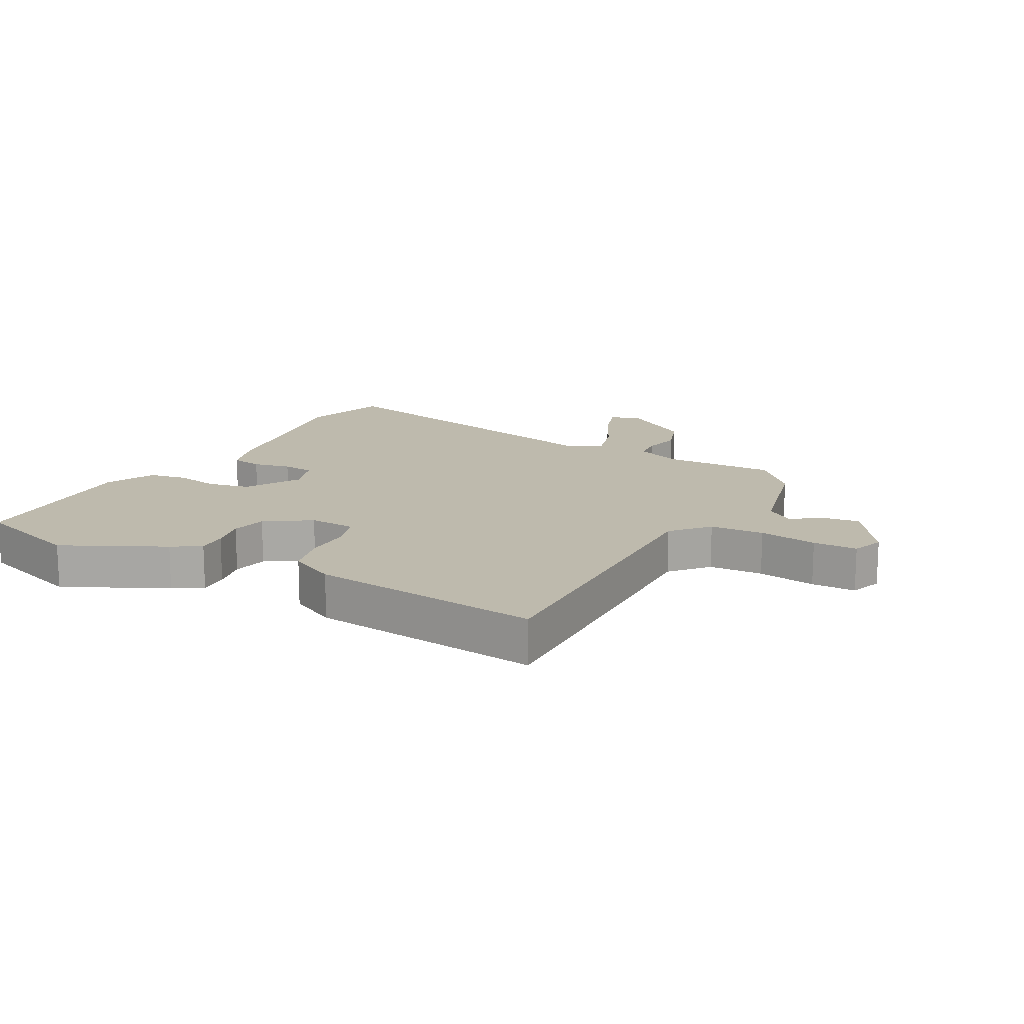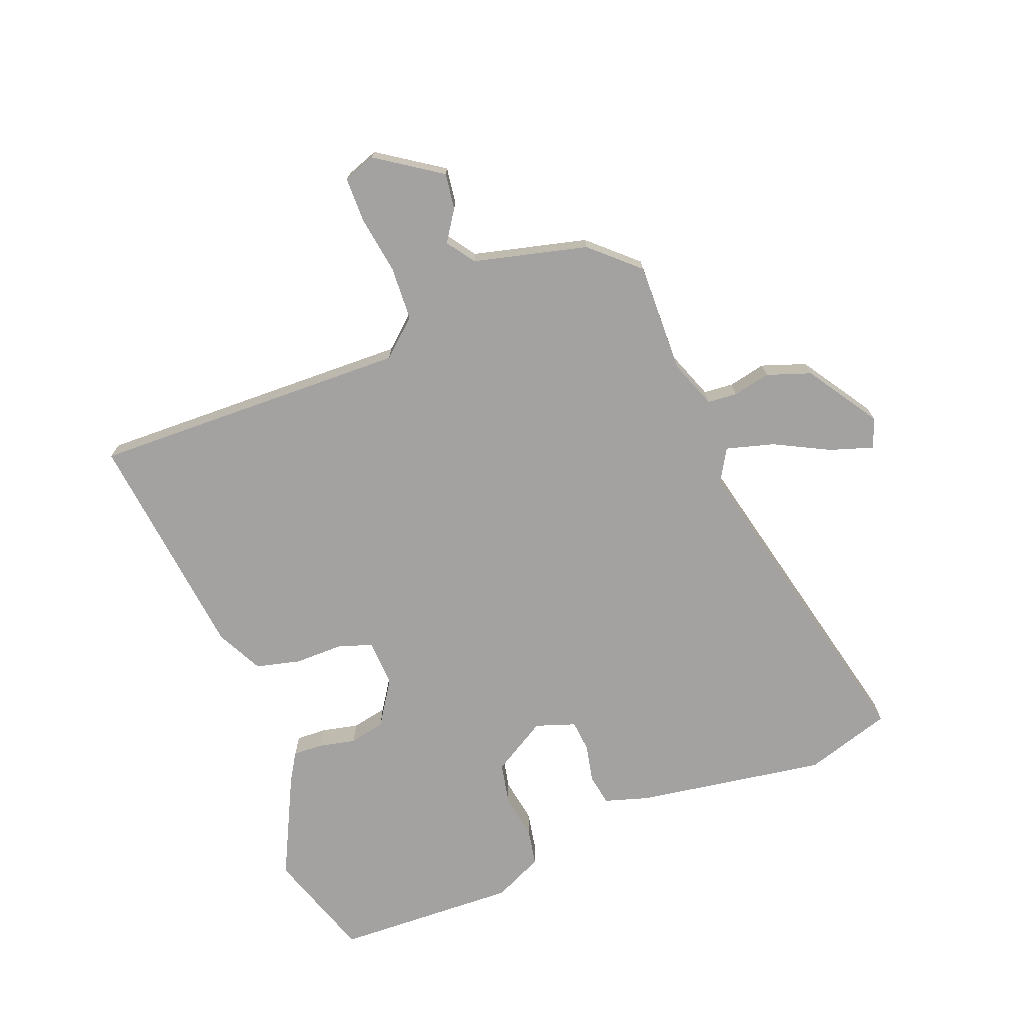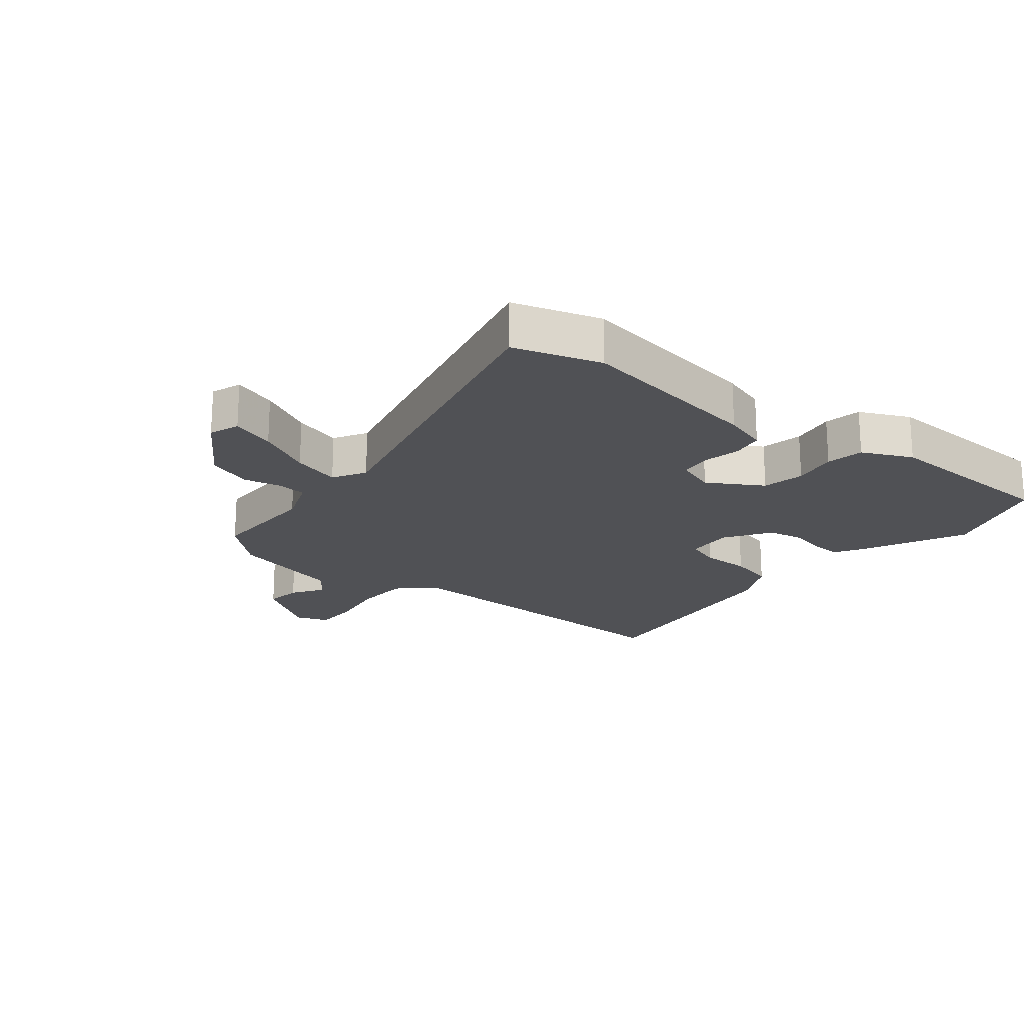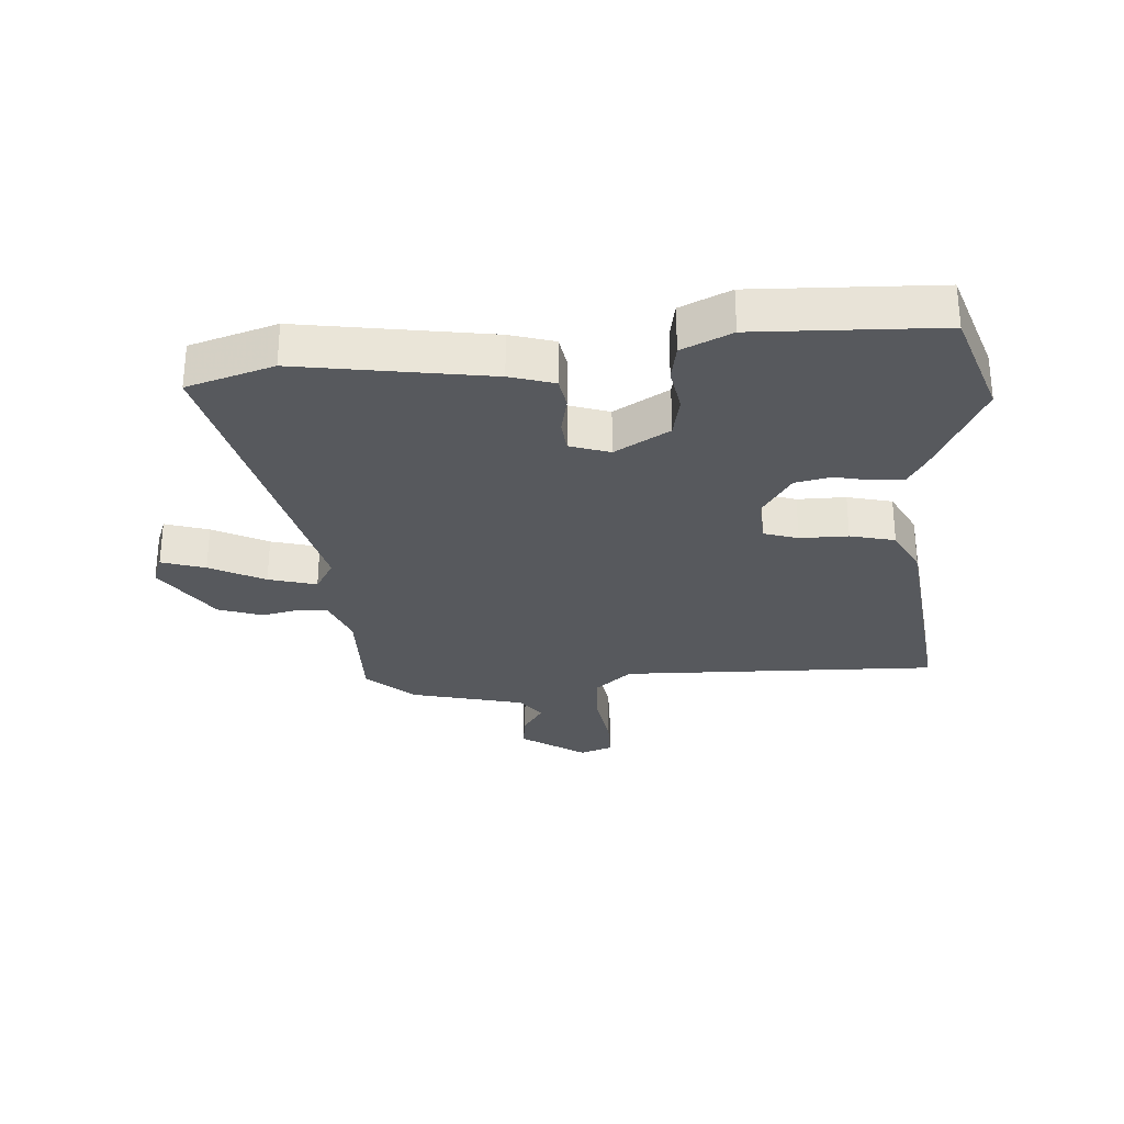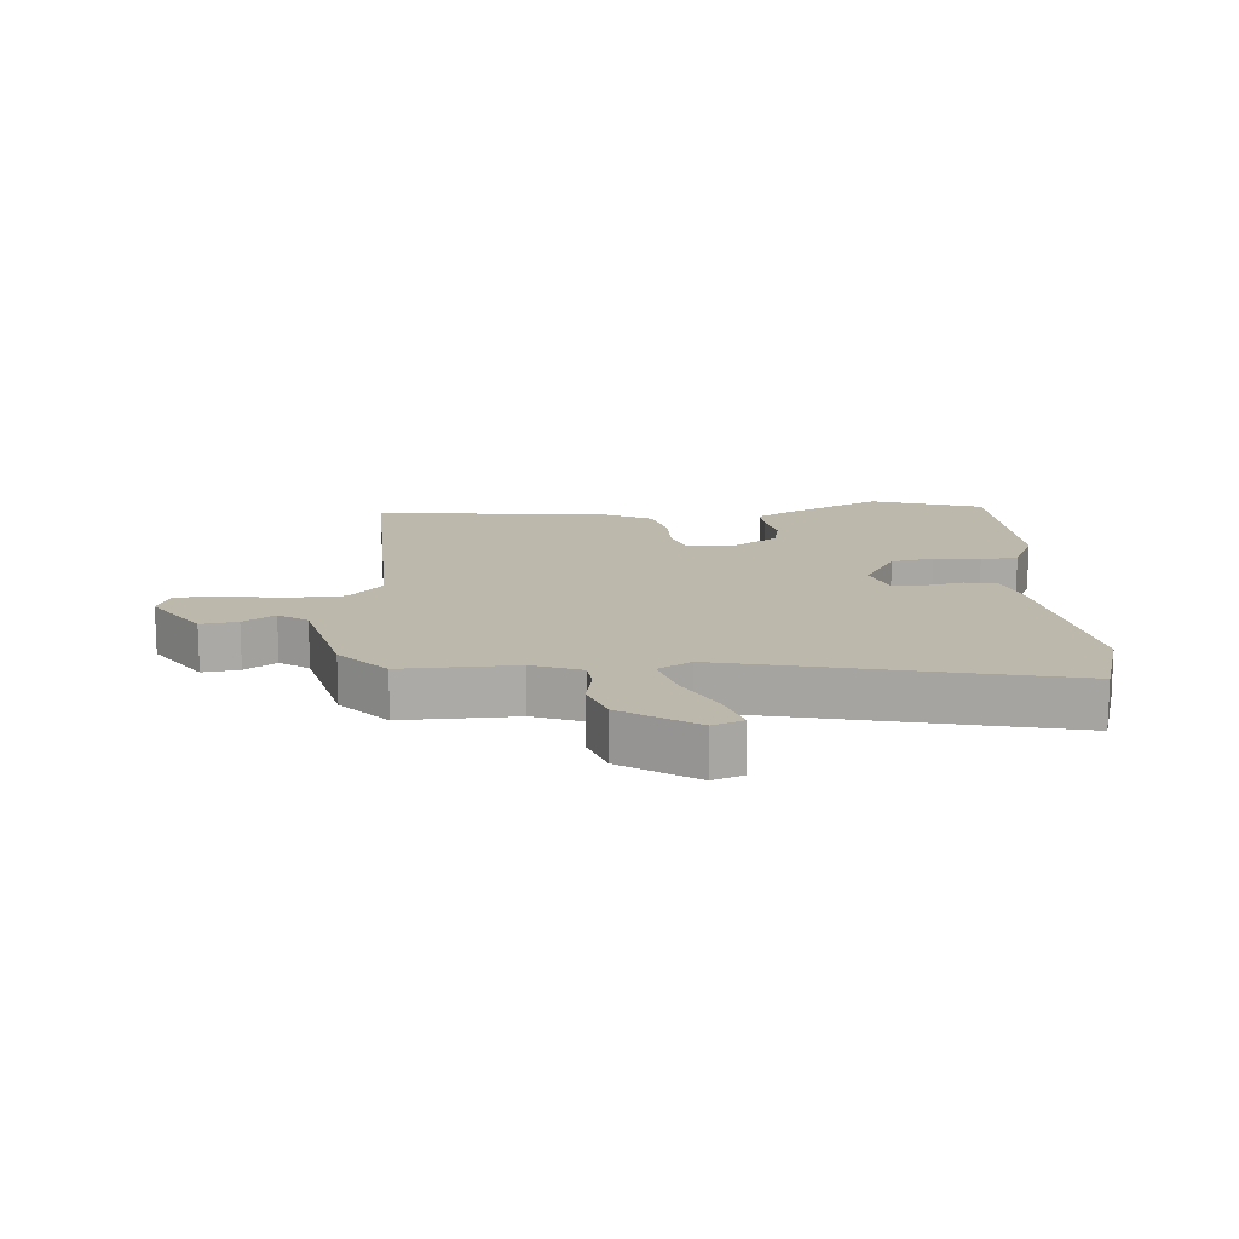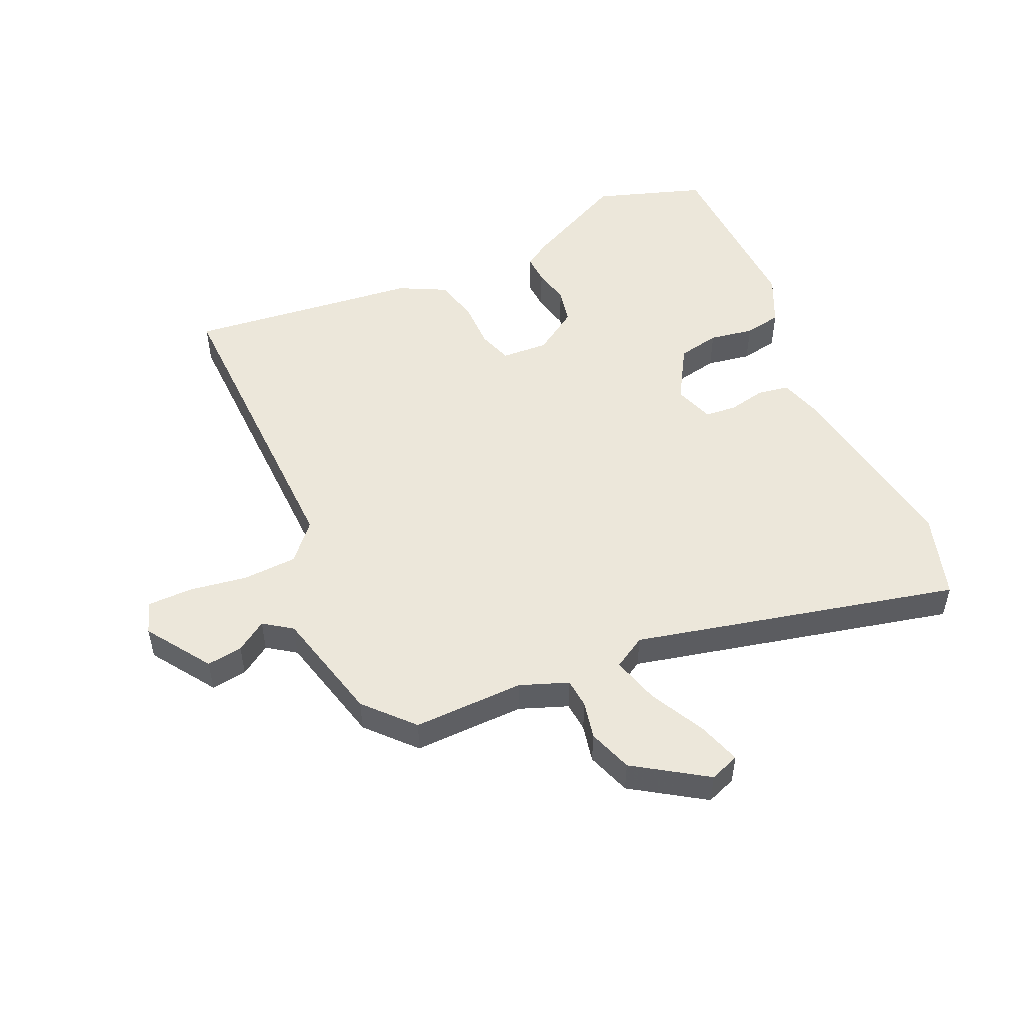
<metadata>
{"format":"obj","ext":"obj","renderer":"f3d","projection":"perspective","resolution":1024,"background":"white","views":[{"elev":15.4,"azim":29.5,"up":"+Y"},{"elev":-72.7,"azim":112.2,"up":"+Y"},{"elev":-20.2,"azim":-127.8,"up":"+Y"},{"elev":-29.1,"azim":-84.9,"up":"+Y"},{"elev":14.6,"azim":176.6,"up":"+Y"},{"elev":51.1,"azim":156.8,"up":"+Y"}]}
</metadata>
<code>
v -0.479 0.07 -0.573
v -0.52 0.07 -0.432
v -0.466 0.07 -0.125
v -0.443 0.07 -0.054
v -0.392 0.07 -0.046
v -0.331 0.07 -0.06
v -0.28 0.07 -0.056
v -0.257 0.07 0.008
v -0.308 0.07 0.097
v -0.376 0.07 0.112
v -0.448 0.07 0.101
v -0.508 0.07 0.113
v -0.544 0.07 0.194
v -0.528 0.07 0.491
v -0.35 0.07 0.547
v -0.188 0.07 0.464
v -0.142 0.07 0.435
v -0.145 0.07 0.386
v -0.159 0.07 0.327
v -0.148 0.07 0.269
v -0.076 0.07 0.22
v 0 0.07 0.223
v 0.019 0.07 0.278
v 0.02 0.07 0.356
v 0.039 0.07 0.428
v 0.115 0.07 0.465
v 0.492 0.07 0.502
v 0.47 0.07 -0.013
v 0.521 0.07 -0.073
v 0.609 0.07 -0.079
v 0.704 0.07 -0.066
v 0.776 0.07 -0.068
v 0.794 0.07 -0.121
v 0.722 0.07 -0.224
v 0.664 0.07 -0.215
v 0.615 0.07 -0.181
v 0.569 0.07 -0.212
v 0.52 0.07 -0.396
v 0.449 0.07 -0.471
v 0.269 0.07 -0.464
v 0.191 0.07 -0.492
v 0.186 0.07 -0.54
v 0.198 0.07 -0.601
v 0.172 0.07 -0.672
v 0.055 0.07 -0.746
v 0.007 0.07 -0.727
v 0.031 0.07 -0.657
v 0.078 0.07 -0.569
v 0.101 0.07 -0.492
v 0.049 0.07 -0.46
v -0.479 0 -0.573
v -0.52 0 -0.432
v -0.466 0 -0.125
v -0.443 0 -0.054
v -0.392 0 -0.046
v -0.331 0 -0.06
v -0.28 0 -0.056
v -0.257 0 0.008
v -0.308 0 0.097
v -0.376 0 0.112
v -0.448 0 0.101
v -0.508 0 0.113
v -0.544 0 0.194
v -0.528 0 0.491
v -0.35 0 0.547
v -0.188 0 0.464
v -0.142 0 0.435
v -0.145 0 0.386
v -0.159 0 0.327
v -0.148 0 0.269
v -0.076 0 0.22
v 0 0 0.223
v 0.019 0 0.278
v 0.02 0 0.356
v 0.039 0 0.428
v 0.115 0 0.465
v 0.492 0 0.502
v 0.47 0 -0.013
v 0.521 0 -0.073
v 0.609 0 -0.079
v 0.704 0 -0.066
v 0.776 0 -0.068
v 0.794 0 -0.121
v 0.722 0 -0.224
v 0.664 0 -0.215
v 0.615 0 -0.181
v 0.569 0 -0.212
v 0.52 0 -0.396
v 0.449 0 -0.471
v 0.269 0 -0.464
v 0.191 0 -0.492
v 0.186 0 -0.54
v 0.198 0 -0.601
v 0.172 0 -0.672
v 0.055 0 -0.746
v 0.007 0 -0.727
v 0.031 0 -0.657
v 0.078 0 -0.569
v 0.101 0 -0.492
v 0.049 0 -0.46
f 46 47 48
f 45 46 48
f 44 45 48
f 43 44 48
f 42 43 48
f 41 42 48 49
f 40 41 49 50
f 37 38 39 40
f 34 35 36
f 33 34 36
f 32 33 36
f 31 32 36
f 30 31 36
f 29 30 36 37
f 37 40 50
f 29 37 50
f 28 29 50
f 27 28 50
f 26 27 50
f 25 26 50
f 24 25 50
f 23 24 50
f 17 18 19
f 16 17 19
f 15 16 19
f 14 15 19
f 13 14 19
f 12 13 19
f 11 12 19
f 10 11 19
f 9 10 19 20
f 8 9 20 21
f 4 5 6
f 3 4 6
f 2 3 6
f 1 2 6
f 50 1 6
f 50 6 7
f 22 23 50
f 21 22 50
f 8 21 50
f 7 8 50
f 98 97 96
f 98 96 95
f 98 95 94
f 98 94 93
f 98 93 92
f 99 98 92 91
f 100 99 91 90
f 90 89 88 87
f 86 85 84
f 86 84 83
f 86 83 82
f 86 82 81
f 86 81 80
f 87 86 80 79
f 100 90 87
f 100 87 79
f 100 79 78
f 100 78 77
f 100 77 76
f 100 76 75
f 100 75 74
f 100 74 73
f 69 68 67
f 69 67 66
f 69 66 65
f 69 65 64
f 69 64 63
f 69 63 62
f 69 62 61
f 69 61 60
f 70 69 60 59
f 71 70 59 58
f 56 55 54
f 56 54 53
f 56 53 52
f 56 52 51
f 56 51 100
f 57 56 100
f 100 73 72
f 100 72 71
f 100 71 58
f 100 58 57
f 1 51 52 2
f 2 52 53 3
f 3 53 54 4
f 4 54 55 5
f 5 55 56 6
f 6 56 57 7
f 7 57 58 8
f 8 58 59 9
f 9 59 60 10
f 10 60 61 11
f 11 61 62 12
f 12 62 63 13
f 13 63 64 14
f 14 64 65 15
f 15 65 66 16
f 16 66 67 17
f 17 67 68 18
f 18 68 69 19
f 19 69 70 20
f 20 70 71 21
f 21 71 72 22
f 22 72 73 23
f 23 73 74 24
f 24 74 75 25
f 25 75 76 26
f 26 76 77 27
f 27 77 78 28
f 28 78 79 29
f 29 79 80 30
f 30 80 81 31
f 31 81 82 32
f 32 82 83 33
f 33 83 84 34
f 34 84 85 35
f 35 85 86 36
f 36 86 87 37
f 37 87 88 38
f 38 88 89 39
f 39 89 90 40
f 40 90 91 41
f 41 91 92 42
f 42 92 93 43
f 43 93 94 44
f 44 94 95 45
f 45 95 96 46
f 46 96 97 47
f 47 97 98 48
f 48 98 99 49
f 49 99 100 50
f 50 100 51 1

</code>
